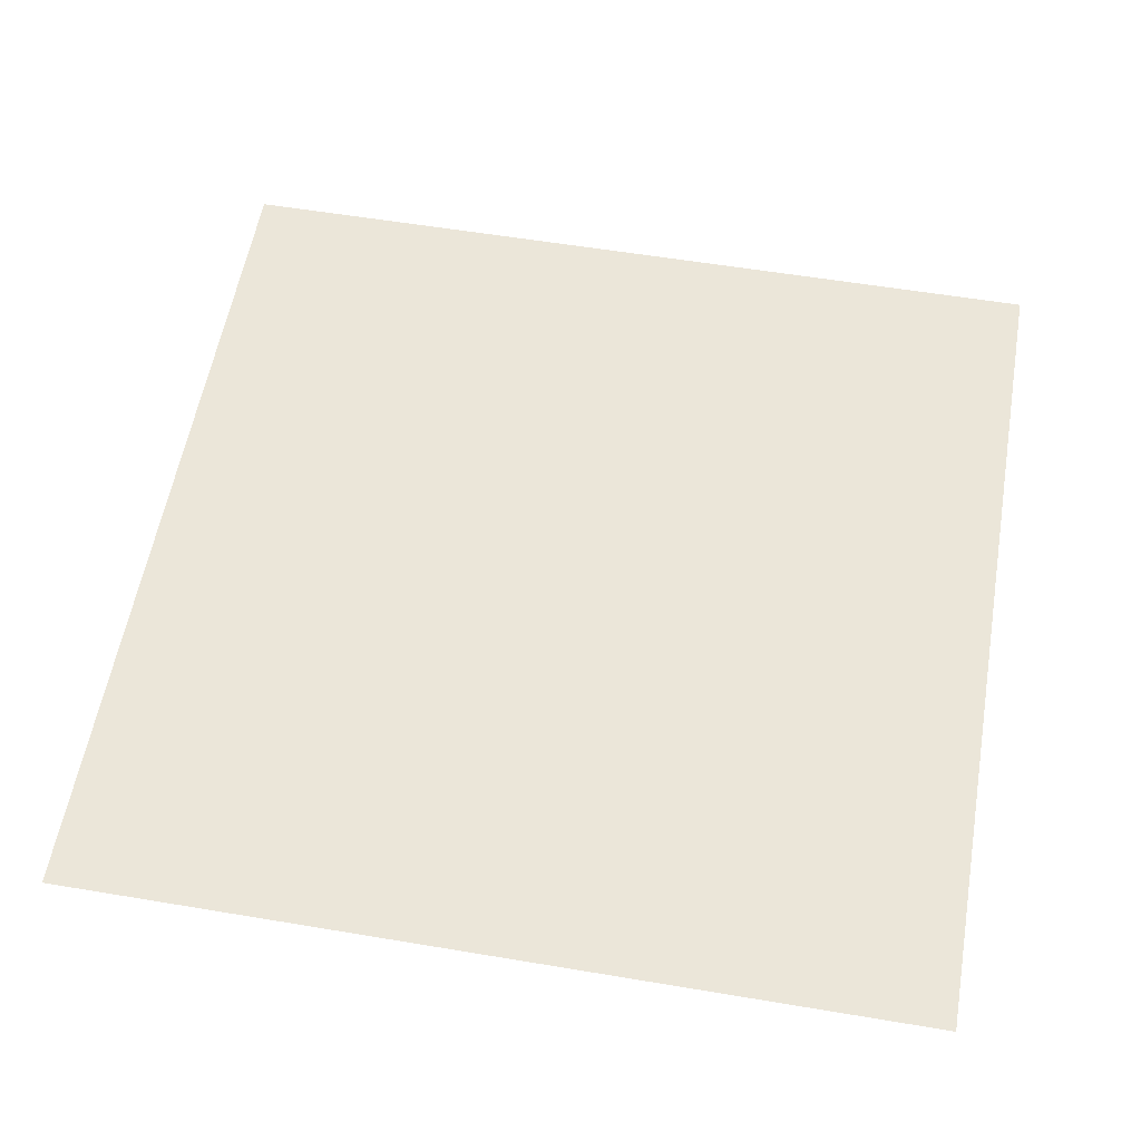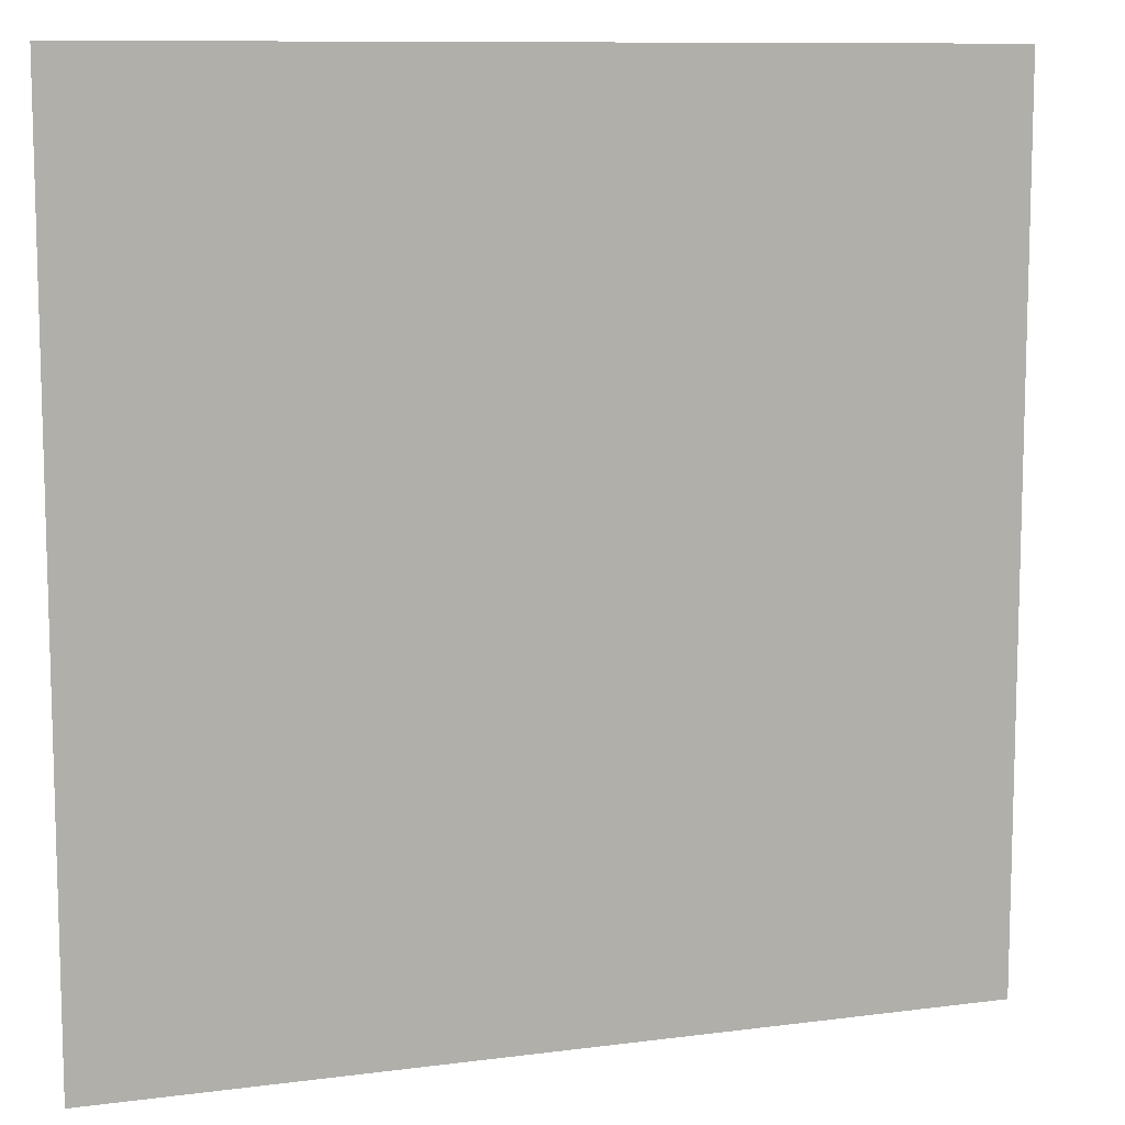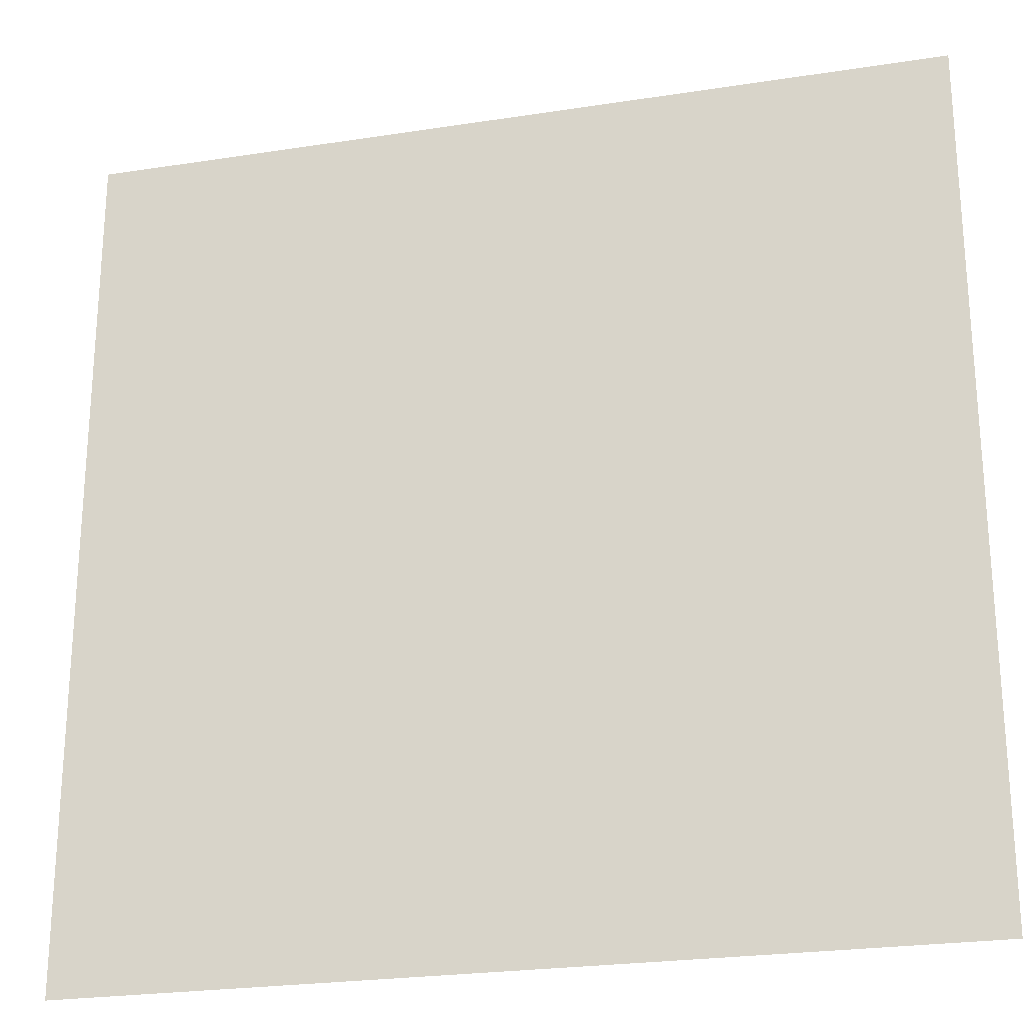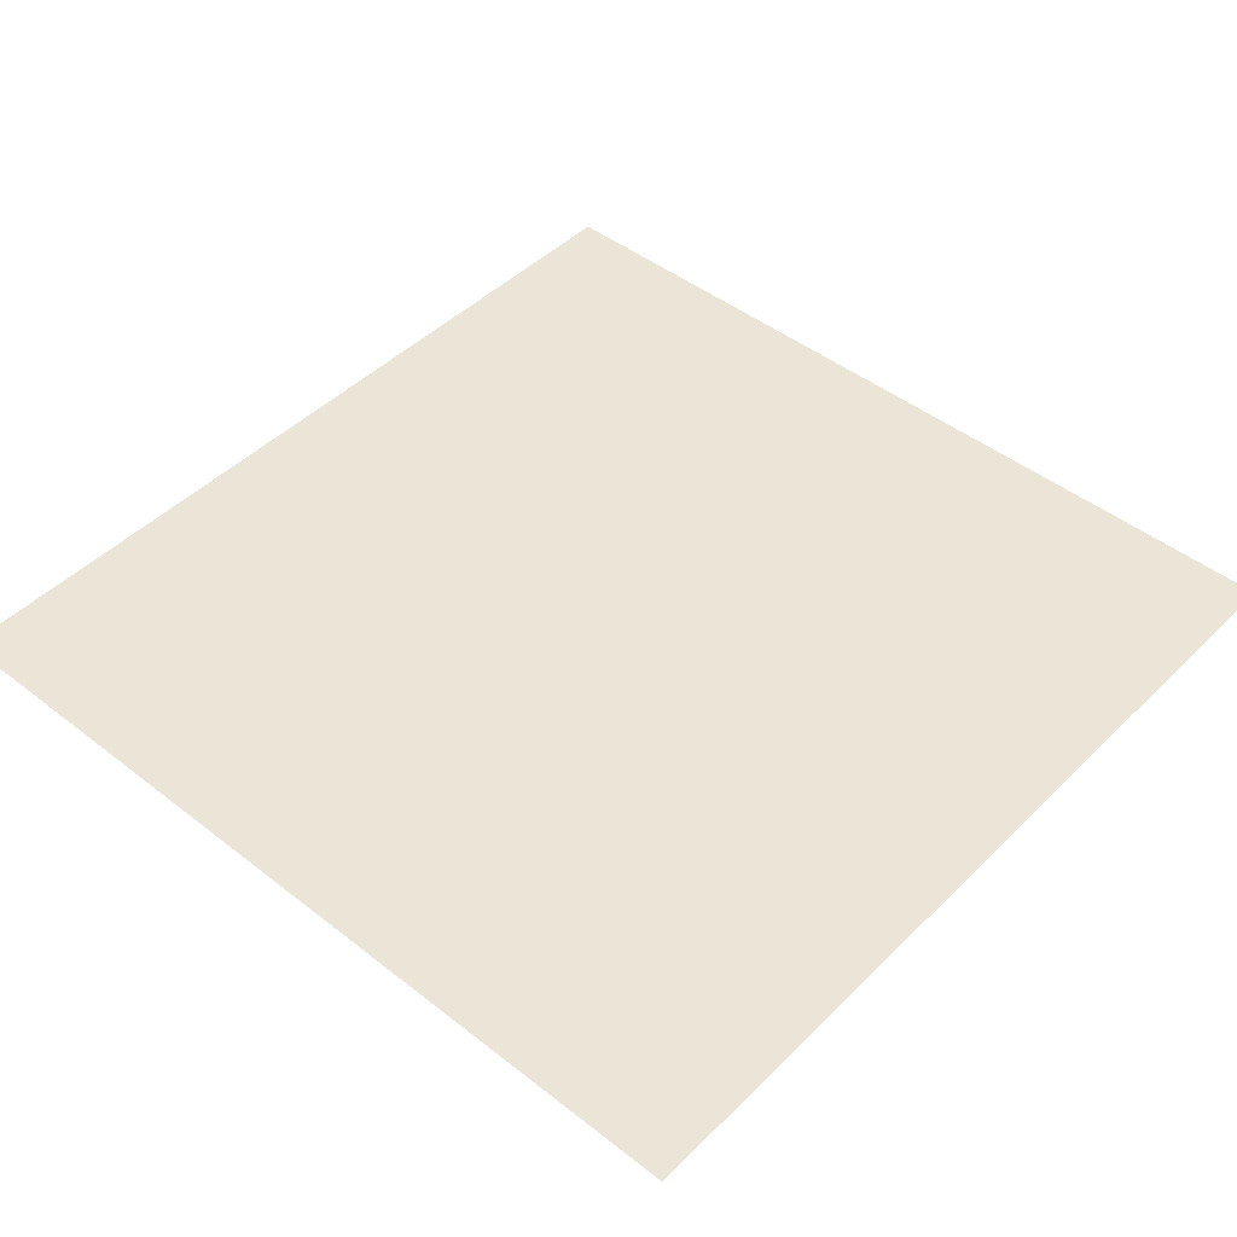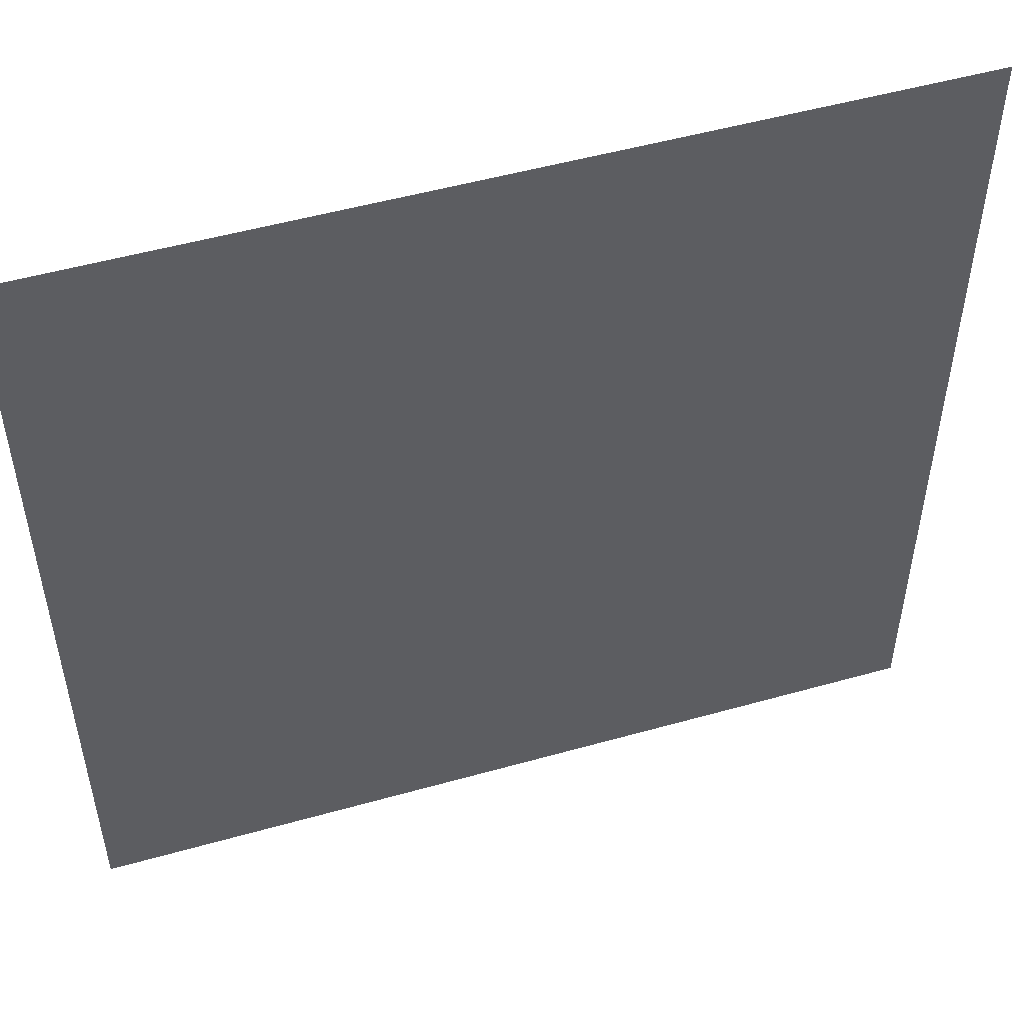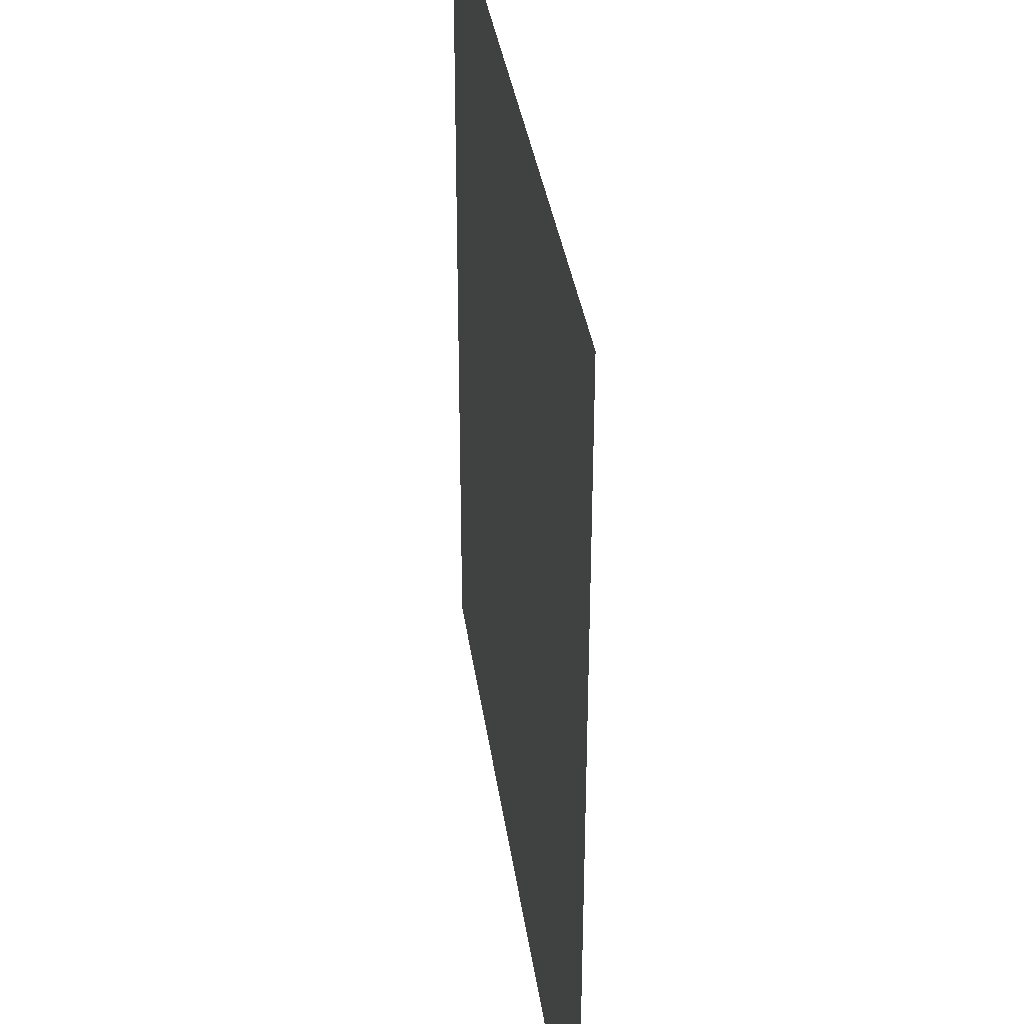
<metadata>
{"format":"obj","ext":"obj","renderer":"f3d","projection":"perspective","resolution":1024,"background":"white","views":[{"elev":57.2,"azim":9.9,"up":"+Z"},{"elev":10.0,"azim":-18.6,"up":"+Y"},{"elev":-24.3,"azim":-165.6,"up":"+Y"},{"elev":46.0,"azim":-138.2,"up":"+Z"},{"elev":51.5,"azim":163.0,"up":"+Y"},{"elev":34.7,"azim":82.3,"up":"+Y"}]}
</metadata>
<code>
v -128 -144 0
v -144 -144 0
v -144 -128 0
v -128 -128 0
g 2ScenarioPlataforma_mesh_0430
f 1 2 3 4

</code>
